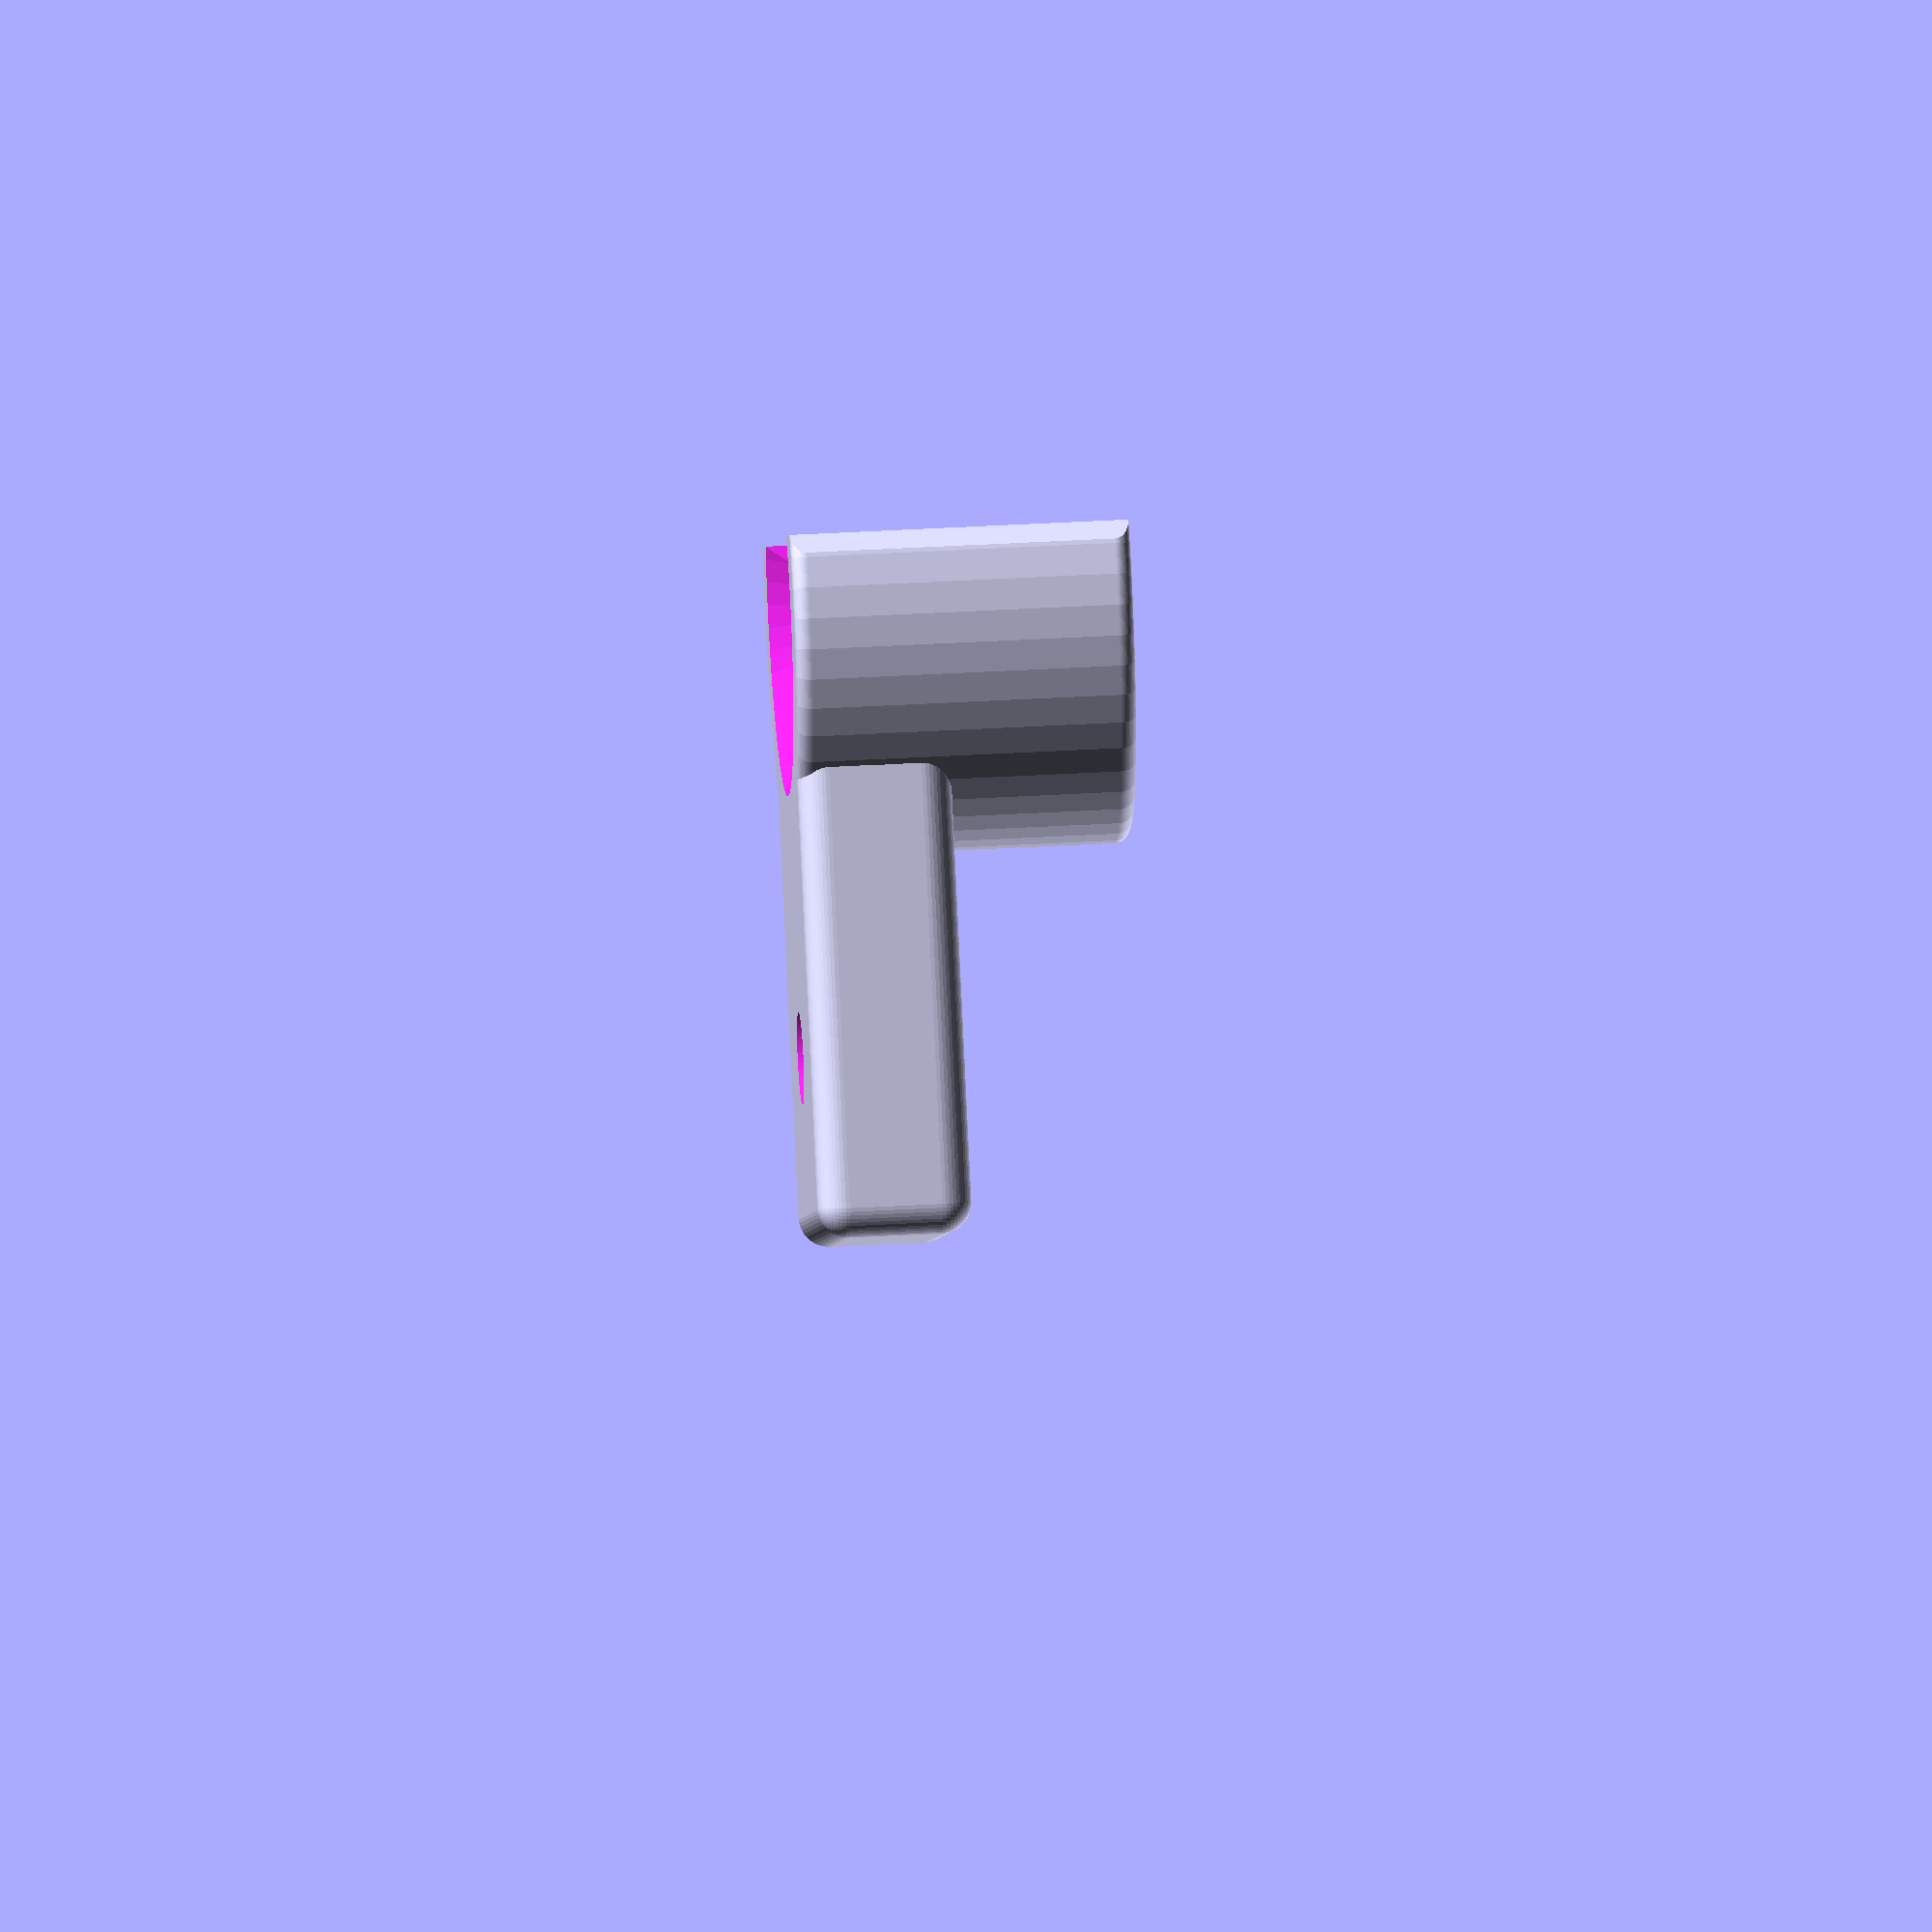
<openscad>
// a clip for use with 3/4"/19mm metal wire rack shelving.
// long term use note: PLA tends to warp over time when under tension. Holds snugly for only a few months.
// question: does ABS do the same thing? I don't have a heated build chamber to test this.

$fn = 50;
thickness = 5;
intersection() {
    difference(){
        difference(){
            union(){
                // round outer edge of main tube clip
                minkowski(){
                    cylinder(20, 10 + thickness, 10 + thickness, center=true);
                    sphere(r=1);
                }
                // move rounded block into place
                translate([-24, 0, -6]) {
                    // create rounded block
                    minkowski(){
                        cube([30, 20, 6], center=true);
                        sphere(r=2);
                    }
                }
            }
            cylinder(24, 9.5, 9.5, center=true);
            translate([24.5, 0, 0]) cube([40, 40, 40], center=true);
        }
        // position tool hole and chamfers in horizontal block
        translate([-29, 0, 0]) {
            union(){
                // vertical hole for tool
                cylinder(30, 2, 2, center=true);
                // top chamfer for tool hole
                translate([0, 0, 1]) cylinder(10, 0, 10, center=true);
                // bottom chamfer for tool hole
                translate([0, 0, -13]) cylinder(10, 10, 0, center=true);
            }
        }
        // top chamfer for main tube clip
        translate([0, 0, 10]) cylinder(20, 0, 20, center=true);
        // bottom chamfer for main tube clip
        translate([0, 0, -9]) cylinder(20, 20, 0, center=true);
        // chamfer tube clip opening
        translate([7.5, 0, 0]) rotate([0, 0, 45]) cube([20, 20, 25], center=true);
    }
    // chamfer outer edges of tube clip opening
    translate([-23.5, 0, 0]) rotate([0, 0, 45]) cube([60, 60, 25], center=true);
}




</openscad>
<views>
elev=323.5 azim=308.1 roll=265.6 proj=o view=solid
</views>
